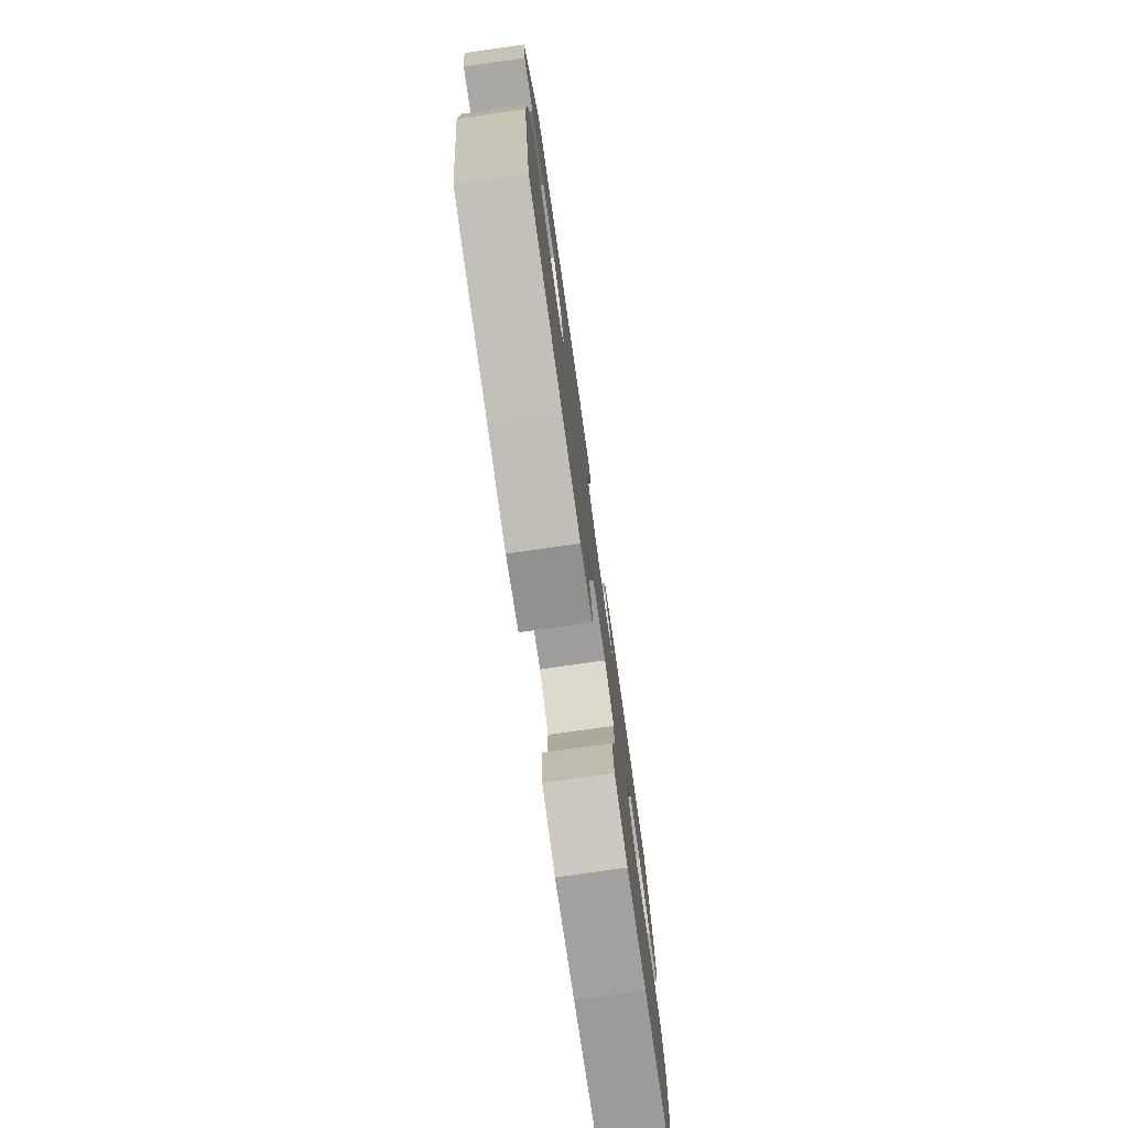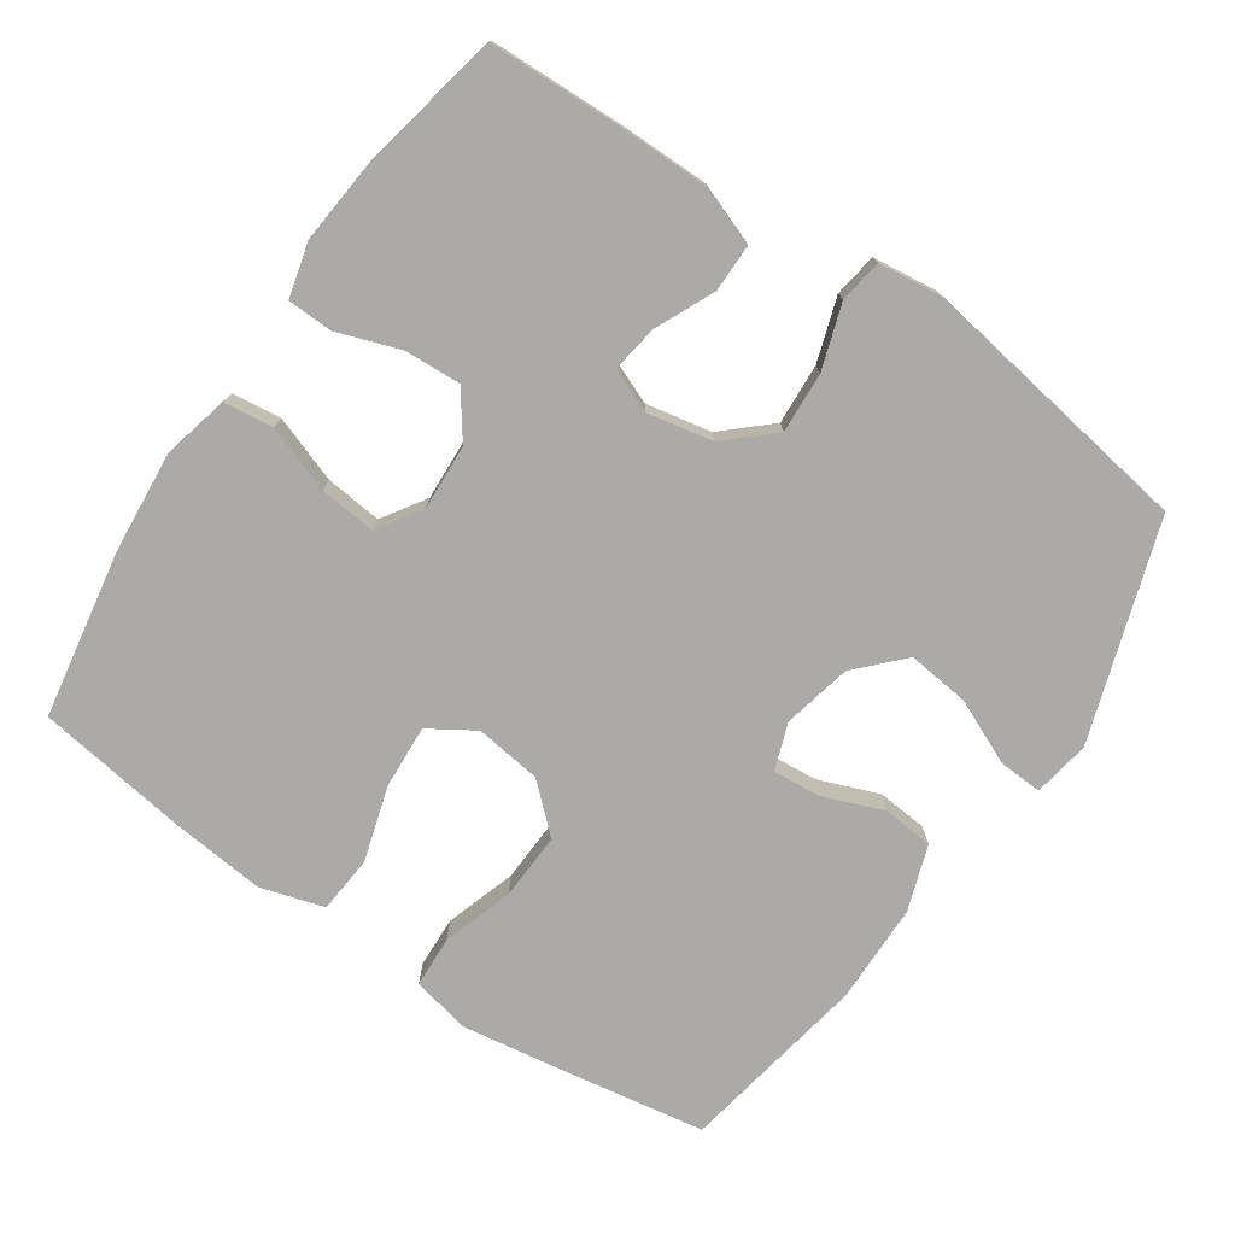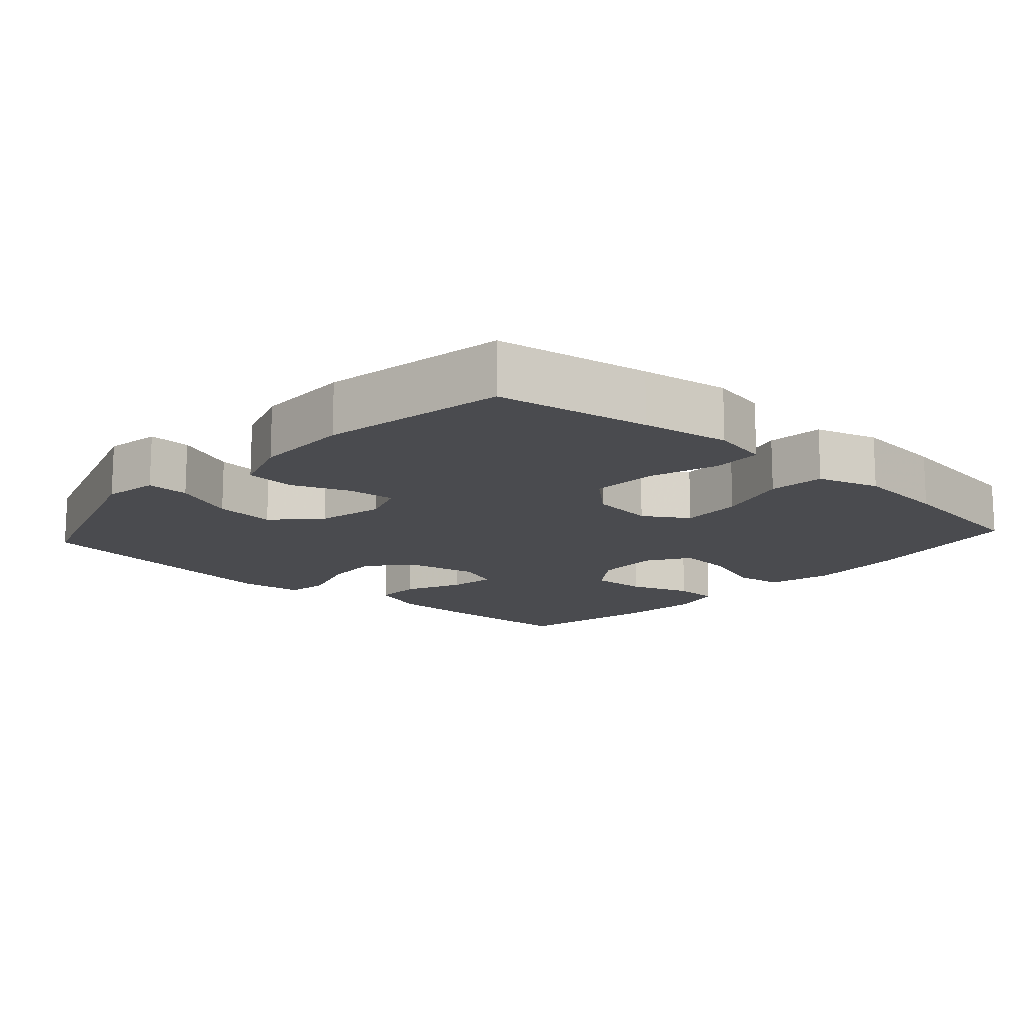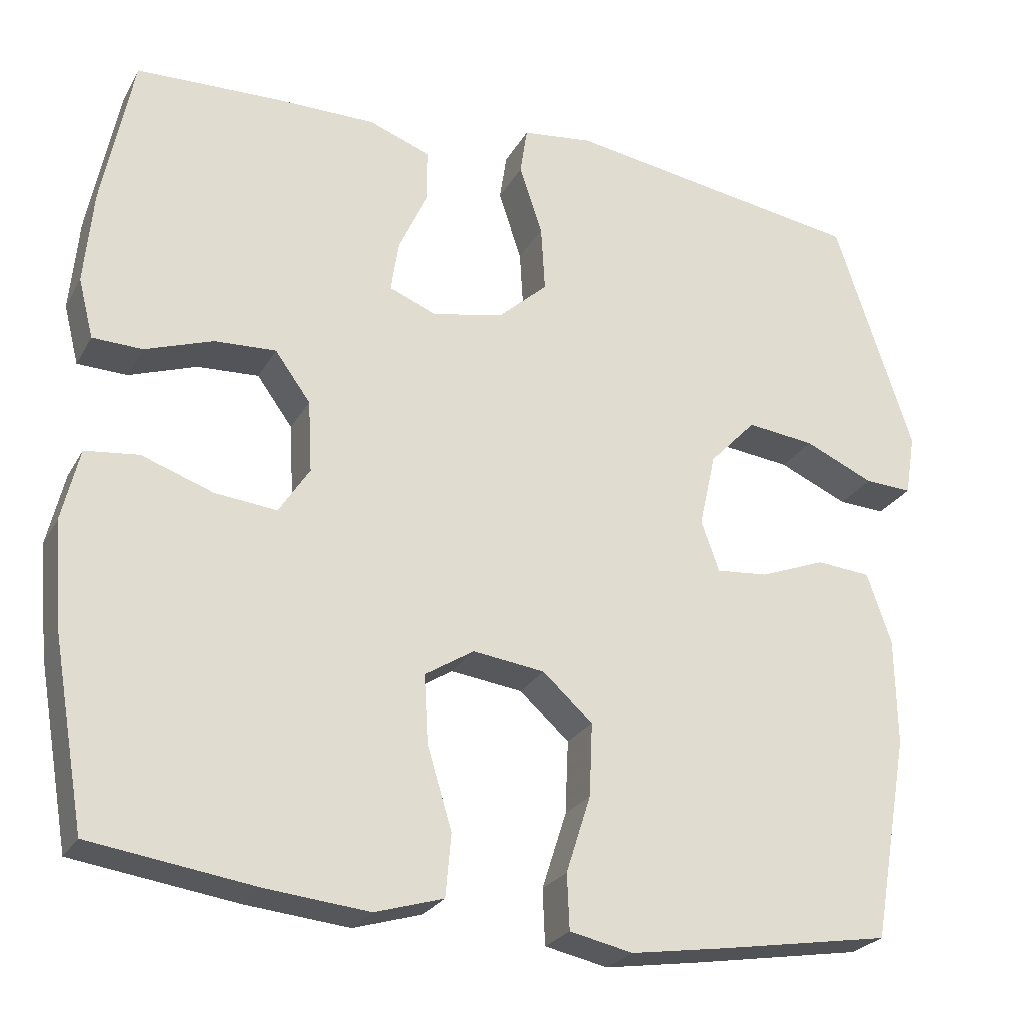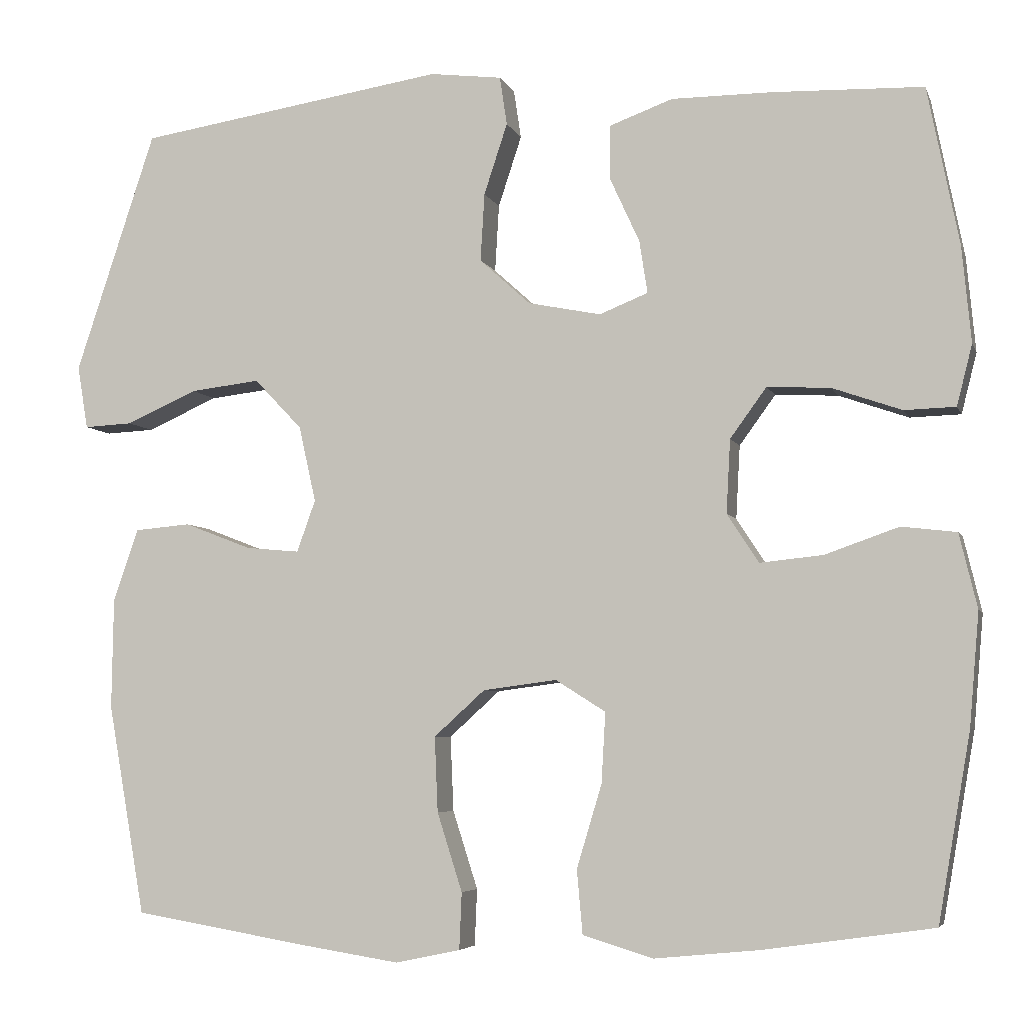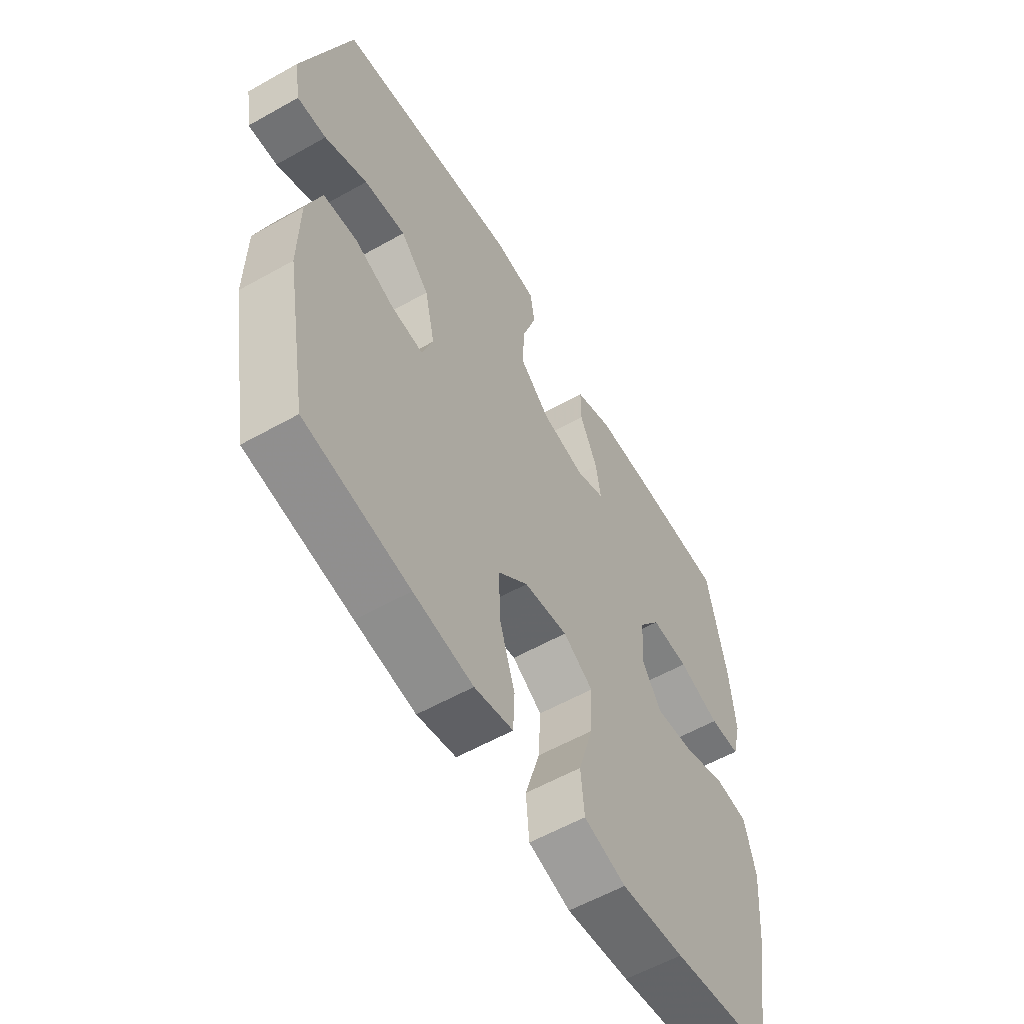
<metadata>
{"format":"obj","ext":"obj","renderer":"f3d","projection":"perspective","resolution":1024,"background":"white","views":[{"elev":-77.7,"azim":98.1,"up":"+Z"},{"elev":-76.1,"azim":-34.3,"up":"+Y"},{"elev":-14.3,"azim":138.0,"up":"+Y"},{"elev":-25.3,"azim":-23.2,"up":"+Z"},{"elev":-5.3,"azim":-165.2,"up":"+Z"},{"elev":-57.9,"azim":120.3,"up":"+Z"}]}
</metadata>
<code>
v -0.5 0.07 0.5
v -0.315 0.07 0.506
v -0.19 0.07 0.506
v -0.111 0.07 0.477
v -0.111 0.07 0.411
v -0.148 0.07 0.33
v -0.158 0.07 0.265
v -0.098 0.07 0.241
v -0.008 0.07 0.259
v 0.055 0.07 0.316
v 0.05 0.07 0.4
v 0.021 0.07 0.488
v 0.03 0.07 0.548
v 0.119 0.07 0.559
v 0.5 0.07 0.5
v 0.599 0.07 0.201
v 0.586 0.07 0.123
v 0.526 0.07 0.126
v 0.438 0.07 0.165
v 0.352 0.07 0.175
v 0.293 0.07 0.113
v 0.272 0.07 0.019
v 0.295 0.07 -0.045
v 0.361 0.07 -0.039
v 0.444 0.07 -0.007
v 0.513 0.07 -0.013
v 0.544 0.07 -0.103
v 0.546 0.07 -0.24
v 0.5 0.07 -0.5
v 0.284 0.07 -0.536
v 0.161 0.07 -0.555
v 0.081 0.07 -0.538
v 0.078 0.07 -0.468
v 0.109 0.07 -0.371
v 0.113 0.07 -0.278
v 0.05 0.07 -0.221
v -0.041 0.07 -0.209
v -0.103 0.07 -0.248
v -0.098 0.07 -0.335
v -0.067 0.07 -0.438
v -0.074 0.07 -0.517
v -0.161 0.07 -0.543
v -0.292 0.07 -0.53
v -0.5 0.07 -0.5
v -0.54 0.07 -0.269
v -0.552 0.07 -0.13
v -0.53 0.07 -0.038
v -0.462 0.07 -0.03
v -0.371 0.07 -0.062
v -0.293 0.07 -0.07
v -0.254 0.07 -0.01
v -0.259 0.07 0.081
v -0.304 0.07 0.143
v -0.382 0.07 0.139
v -0.468 0.07 0.109
v -0.531 0.07 0.111
v -0.55 0.07 0.186
v -0.539 0.07 0.304
v -0.5 0 0.5
v -0.315 0 0.506
v -0.19 0 0.506
v -0.111 0 0.477
v -0.111 0 0.411
v -0.148 0 0.33
v -0.158 0 0.265
v -0.098 0 0.241
v -0.008 0 0.259
v 0.055 0 0.316
v 0.05 0 0.4
v 0.021 0 0.488
v 0.03 0 0.548
v 0.119 0 0.559
v 0.5 0 0.5
v 0.599 0 0.201
v 0.586 0 0.123
v 0.526 0 0.126
v 0.438 0 0.165
v 0.352 0 0.175
v 0.293 0 0.113
v 0.272 0 0.019
v 0.295 0 -0.045
v 0.361 0 -0.039
v 0.444 0 -0.007
v 0.513 0 -0.013
v 0.544 0 -0.103
v 0.546 0 -0.24
v 0.5 0 -0.5
v 0.284 0 -0.536
v 0.161 0 -0.555
v 0.081 0 -0.538
v 0.078 0 -0.468
v 0.109 0 -0.371
v 0.113 0 -0.278
v 0.05 0 -0.221
v -0.041 0 -0.209
v -0.103 0 -0.248
v -0.098 0 -0.335
v -0.067 0 -0.438
v -0.074 0 -0.517
v -0.161 0 -0.543
v -0.292 0 -0.53
v -0.5 0 -0.5
v -0.54 0 -0.269
v -0.552 0 -0.13
v -0.53 0 -0.038
v -0.462 0 -0.03
v -0.371 0 -0.062
v -0.293 0 -0.07
v -0.254 0 -0.01
v -0.259 0 0.081
v -0.304 0 0.143
v -0.382 0 0.139
v -0.468 0 0.109
v -0.531 0 0.111
v -0.55 0 0.186
v -0.539 0 0.304
f 54 55 56 57
f 53 54 57 58
f 46 47 48 49
f 46 49 50
f 45 46 50
f 44 45 50
f 43 44 50 51
f 39 40 41 42
f 38 39 42 43
f 31 32 33 34
f 31 34 35
f 30 31 35
f 29 30 35
f 28 29 35 36
f 24 25 26 27
f 23 24 27 28
f 16 17 18 19
f 16 19 20
f 15 16 20
f 14 15 20 21
f 11 12 13 14
f 10 11 14 21
f 3 4 5 6
f 3 6 7
f 2 3 7
f 53 58 1 2
f 52 53 2 7
f 51 52 7 8
f 38 43 51 8
f 37 38 8 9
f 23 28 36 37
f 22 23 37 9
f 9 10 21 22
f 115 114 113 112
f 116 115 112 111
f 107 106 105 104
f 108 107 104
f 108 104 103
f 108 103 102
f 109 108 102 101
f 100 99 98 97
f 101 100 97 96
f 92 91 90 89
f 93 92 89
f 93 89 88
f 93 88 87
f 94 93 87 86
f 85 84 83 82
f 86 85 82 81
f 77 76 75 74
f 78 77 74
f 78 74 73
f 79 78 73 72
f 72 71 70 69
f 79 72 69 68
f 64 63 62 61
f 65 64 61
f 65 61 60
f 60 59 116 111
f 65 60 111 110
f 66 65 110 109
f 66 109 101 96
f 67 66 96 95
f 95 94 86 81
f 67 95 81 80
f 80 79 68 67
f 1 59 60 2
f 2 60 61 3
f 3 61 62 4
f 4 62 63 5
f 5 63 64 6
f 6 64 65 7
f 7 65 66 8
f 8 66 67 9
f 9 67 68 10
f 10 68 69 11
f 11 69 70 12
f 12 70 71 13
f 13 71 72 14
f 14 72 73 15
f 15 73 74 16
f 16 74 75 17
f 17 75 76 18
f 18 76 77 19
f 19 77 78 20
f 20 78 79 21
f 21 79 80 22
f 22 80 81 23
f 23 81 82 24
f 24 82 83 25
f 25 83 84 26
f 26 84 85 27
f 27 85 86 28
f 28 86 87 29
f 29 87 88 30
f 30 88 89 31
f 31 89 90 32
f 32 90 91 33
f 33 91 92 34
f 34 92 93 35
f 35 93 94 36
f 36 94 95 37
f 37 95 96 38
f 38 96 97 39
f 39 97 98 40
f 40 98 99 41
f 41 99 100 42
f 42 100 101 43
f 43 101 102 44
f 44 102 103 45
f 45 103 104 46
f 46 104 105 47
f 47 105 106 48
f 48 106 107 49
f 49 107 108 50
f 50 108 109 51
f 51 109 110 52
f 52 110 111 53
f 53 111 112 54
f 54 112 113 55
f 55 113 114 56
f 56 114 115 57
f 57 115 116 58
f 58 116 59 1

</code>
